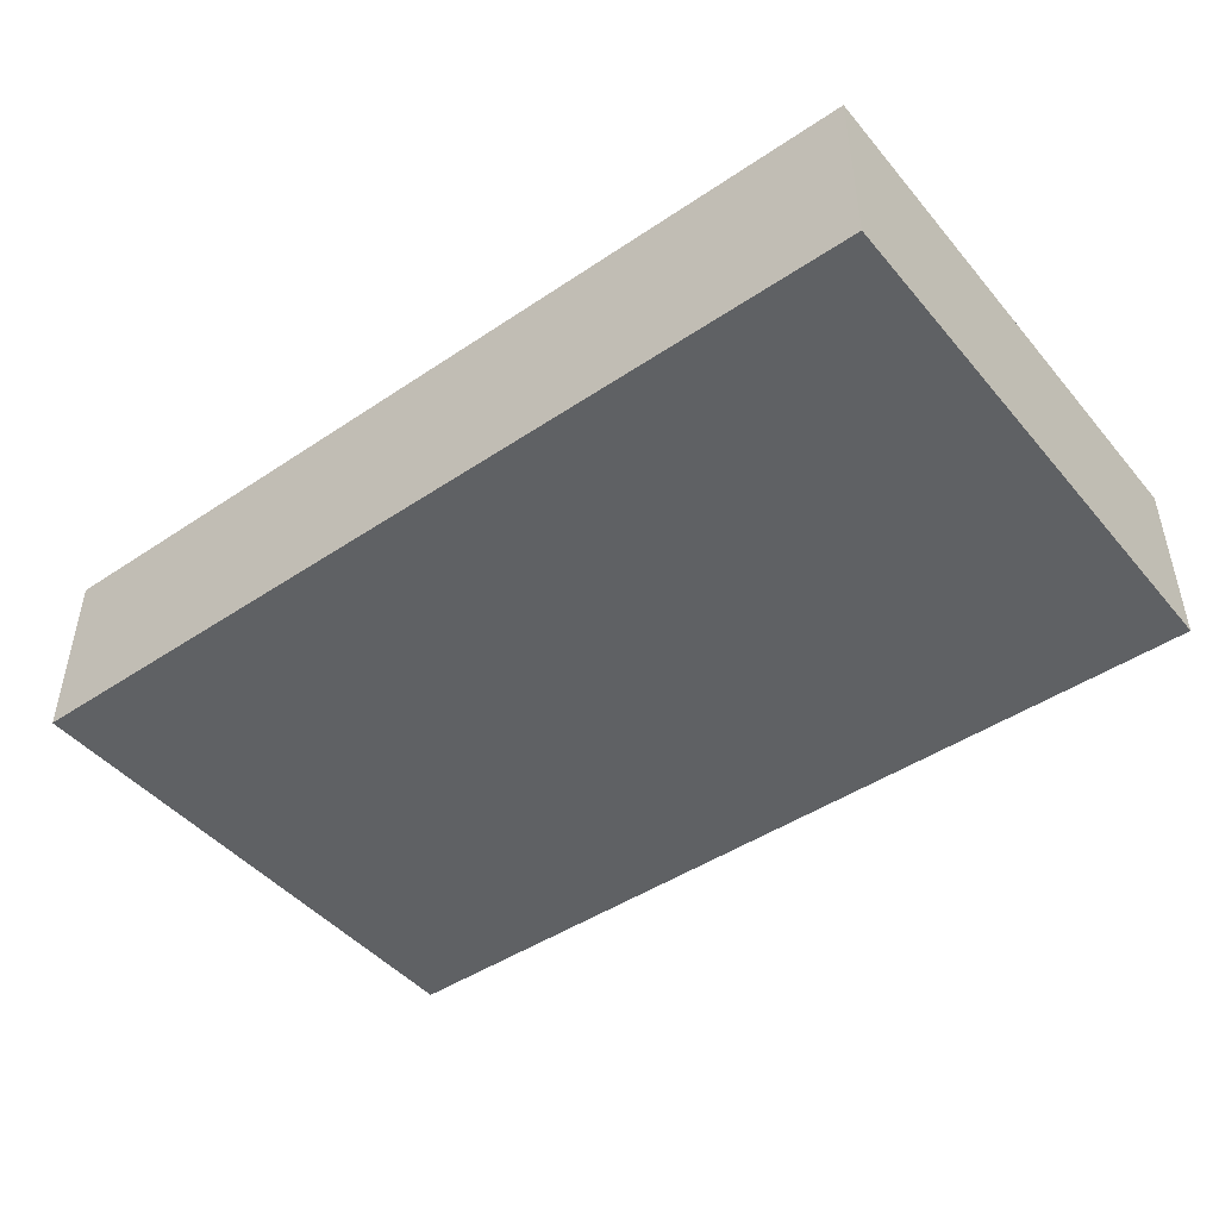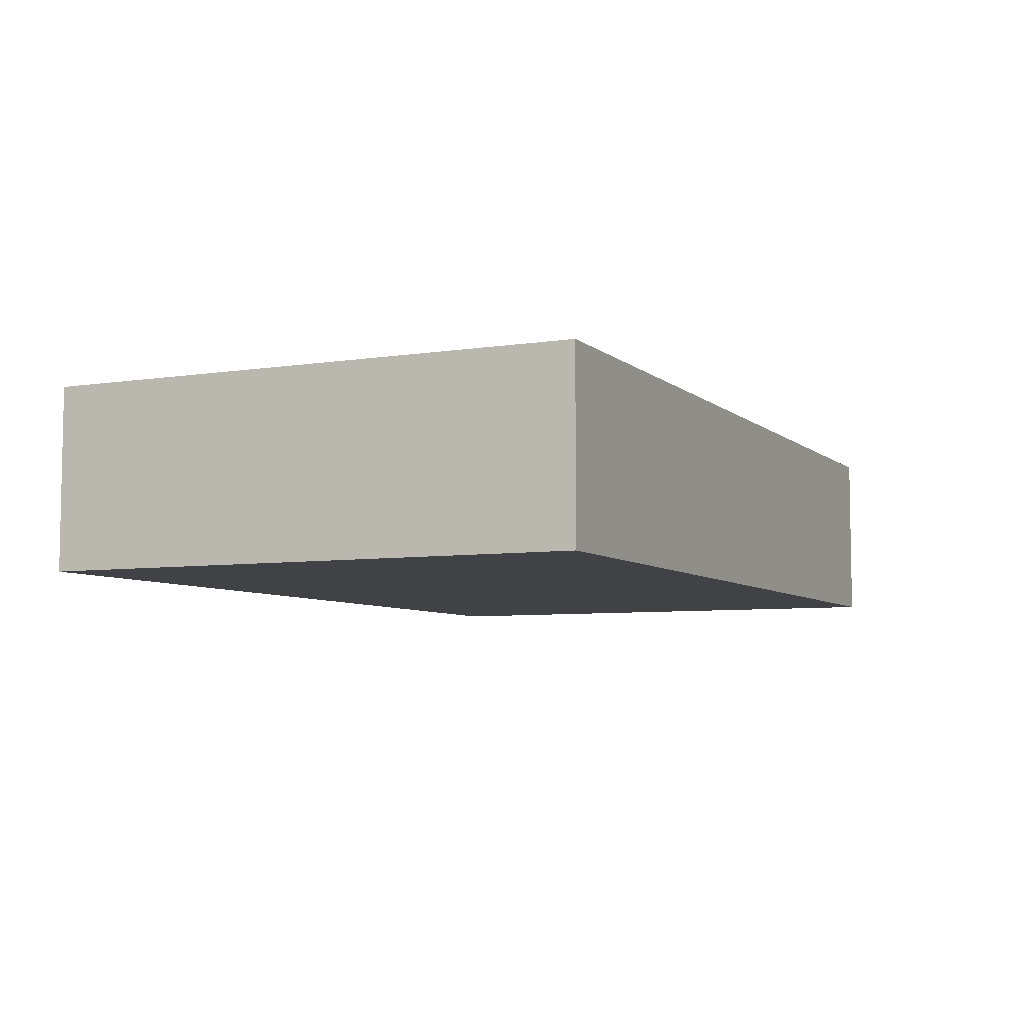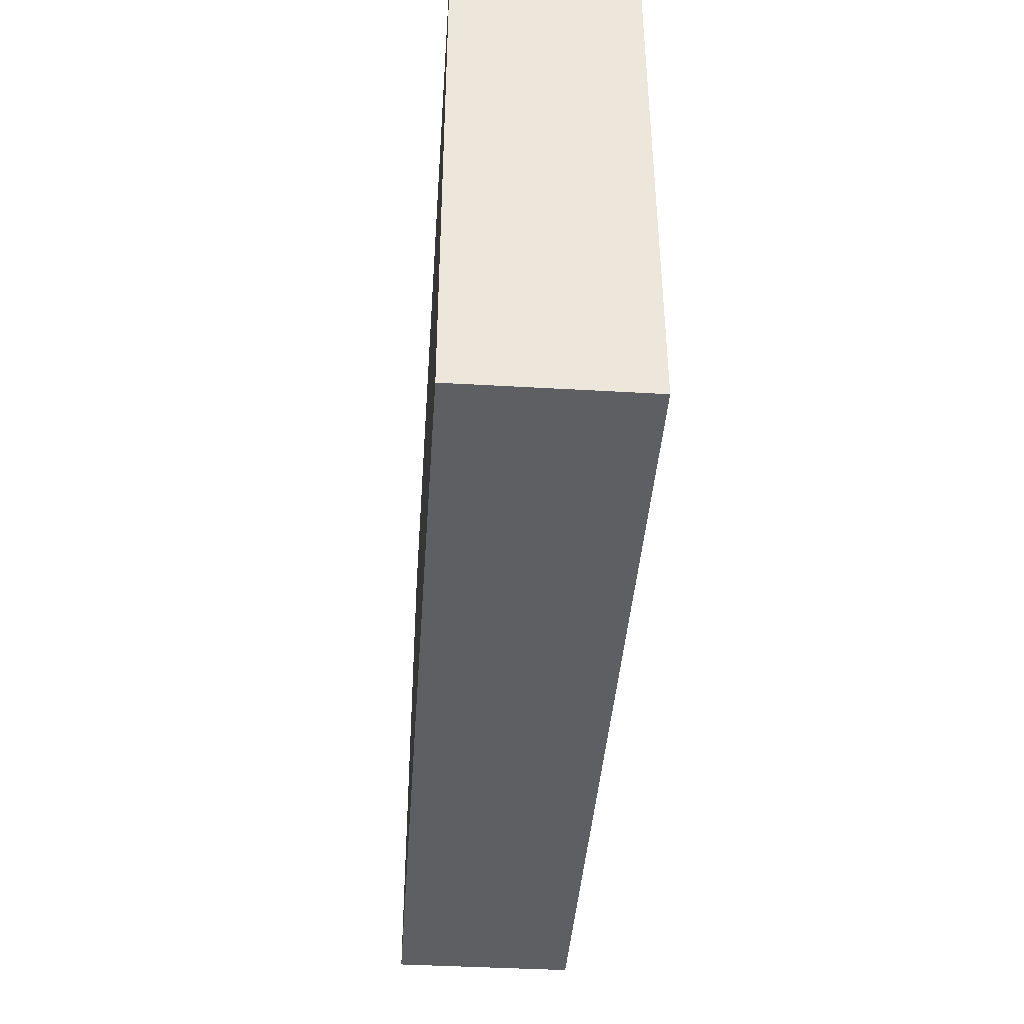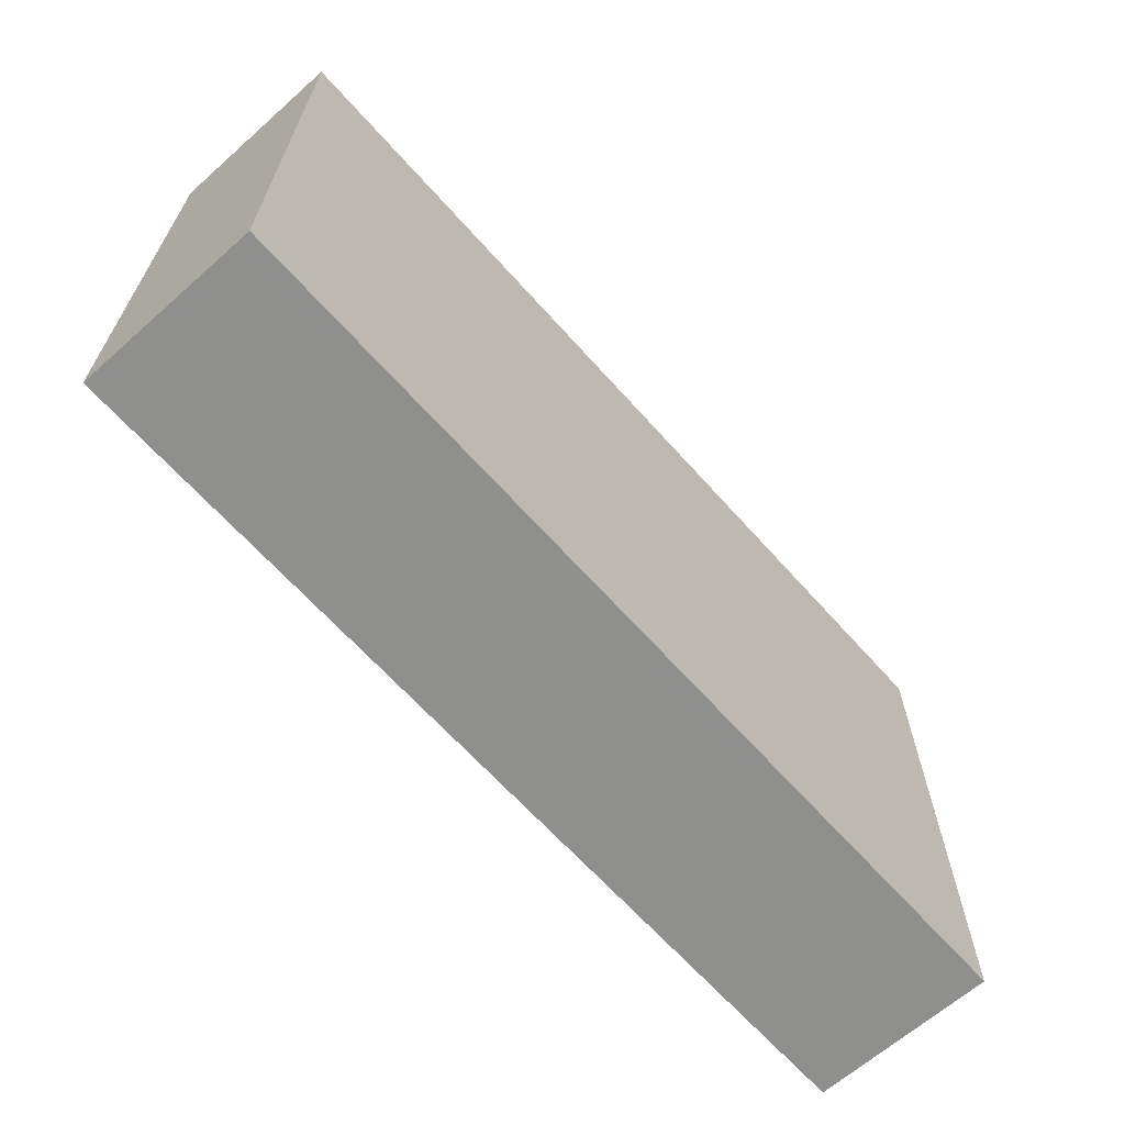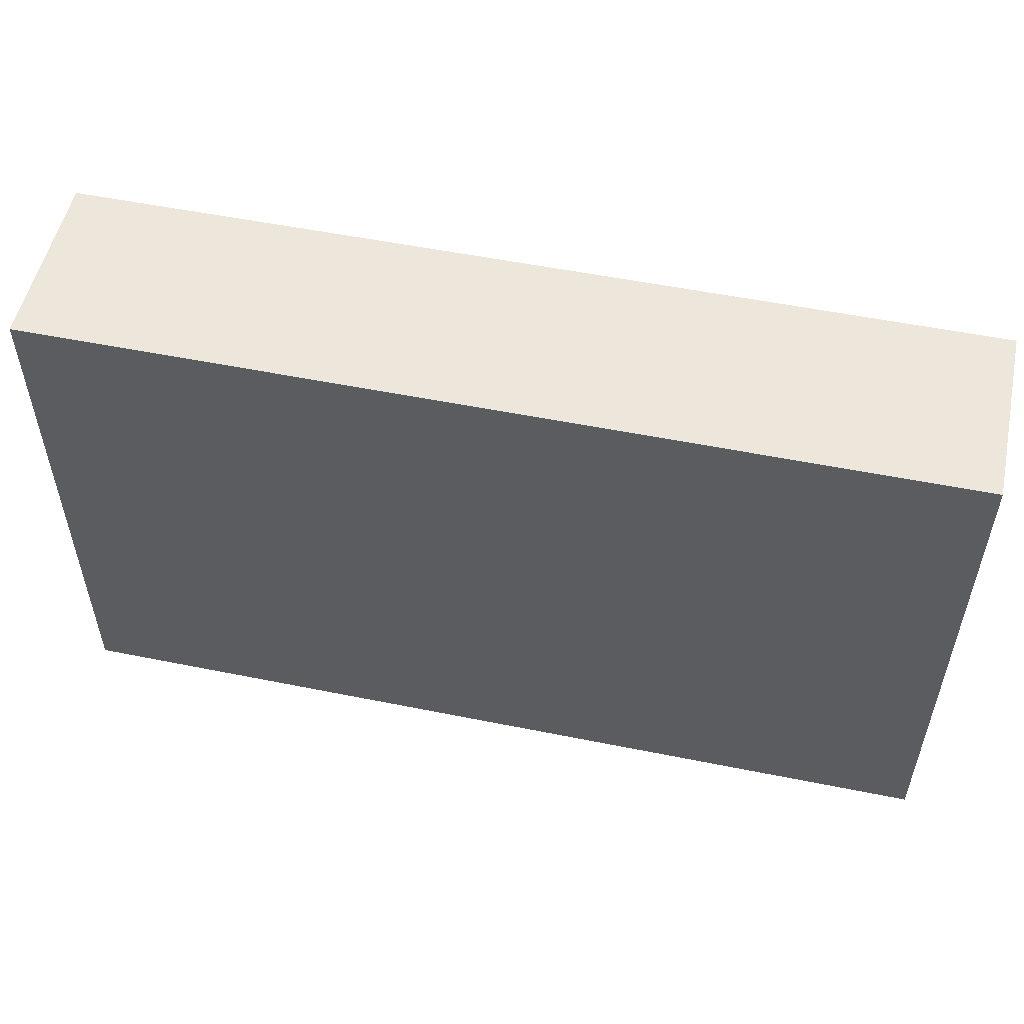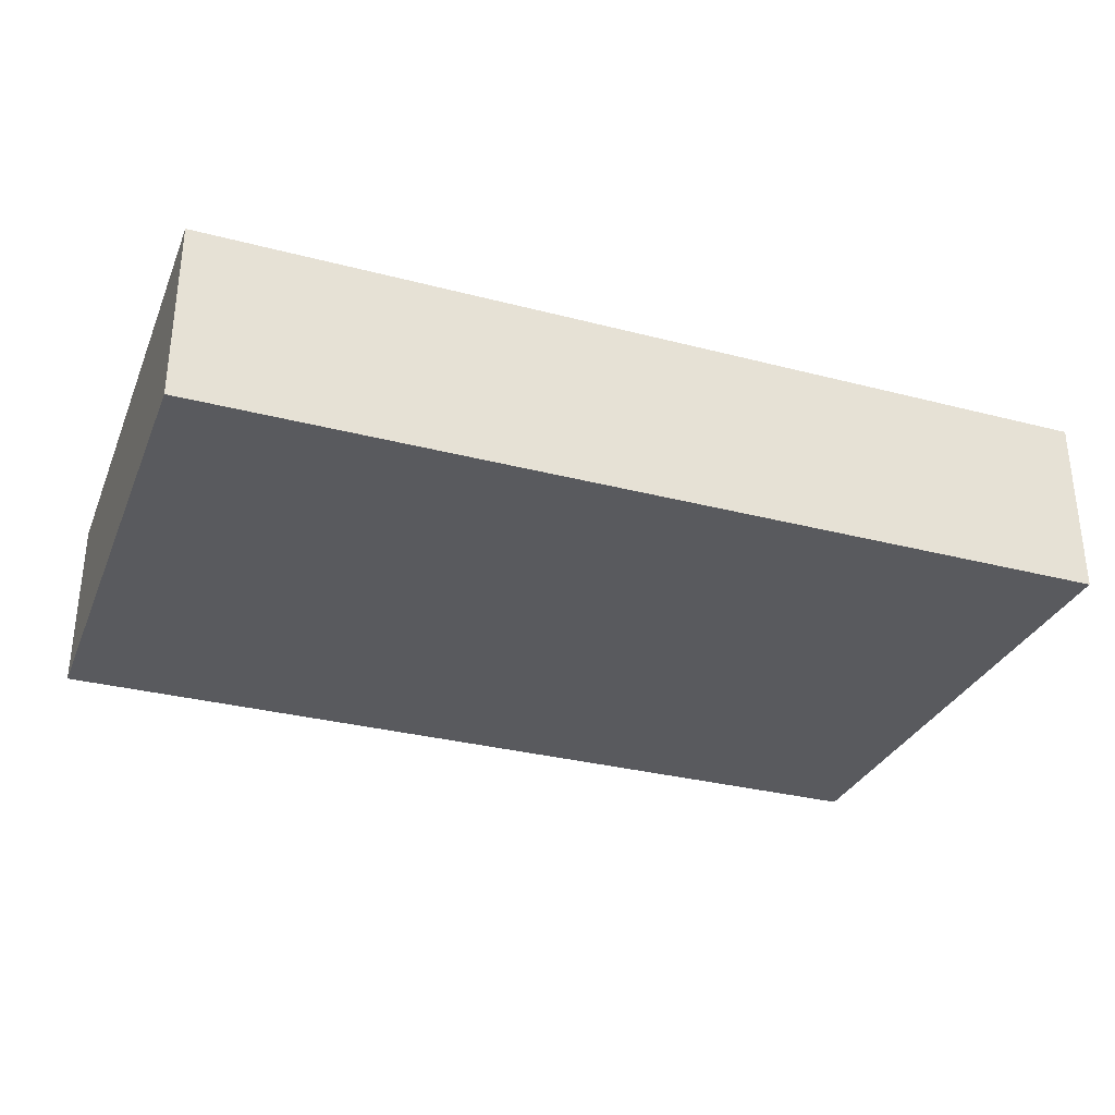
<metadata>
{"format":"obj","ext":"obj","renderer":"f3d","projection":"perspective","resolution":1024,"background":"white","views":[{"elev":-45.9,"azim":37.6,"up":"+Y"},{"elev":-6.3,"azim":115.1,"up":"+Y"},{"elev":-41.4,"azim":86.0,"up":"+Z"},{"elev":-65.2,"azim":-48.3,"up":"+Z"},{"elev":53.3,"azim":-167.8,"up":"+Z"},{"elev":-31.4,"azim":-20.3,"up":"+Y"}]}
</metadata>
<code>
g pb_Mesh-5301028
v -0 0 0
v -5 0 0
v -0 1 0
v -5 1 0
v -5 0 0
v -5 0 -3
v -5 1 0
v -5 1 -3
v -5 0 -3
v -0 0 -3
v -5 1 -3
v -0 1 -3
v -0 0 -3
v -0 0 0
v -0 1 -3
v -0 1 0
v -0 1 0
v -5 1 0
v -0 1 -3
v -5 1 -3
v -0 0 -3
v -5 0 -3
v -0 0 0
v -5 0 0
g pb_Mesh-5301028_0
f 3 2 1
f 3 4 2
f 7 6 5
f 7 8 6
f 11 10 9
f 11 12 10
f 15 14 13
f 15 16 14
f 19 18 17
f 19 20 18
f 23 22 21
f 23 24 22

</code>
